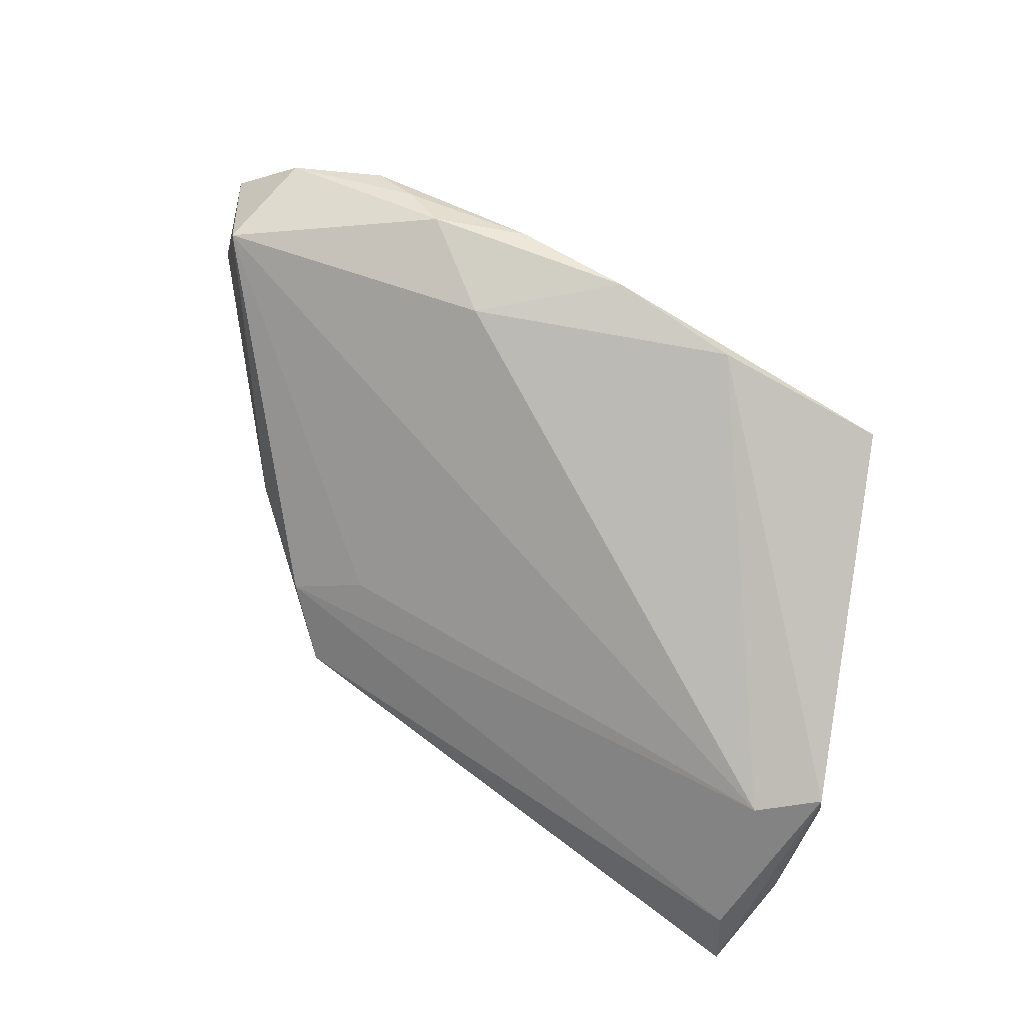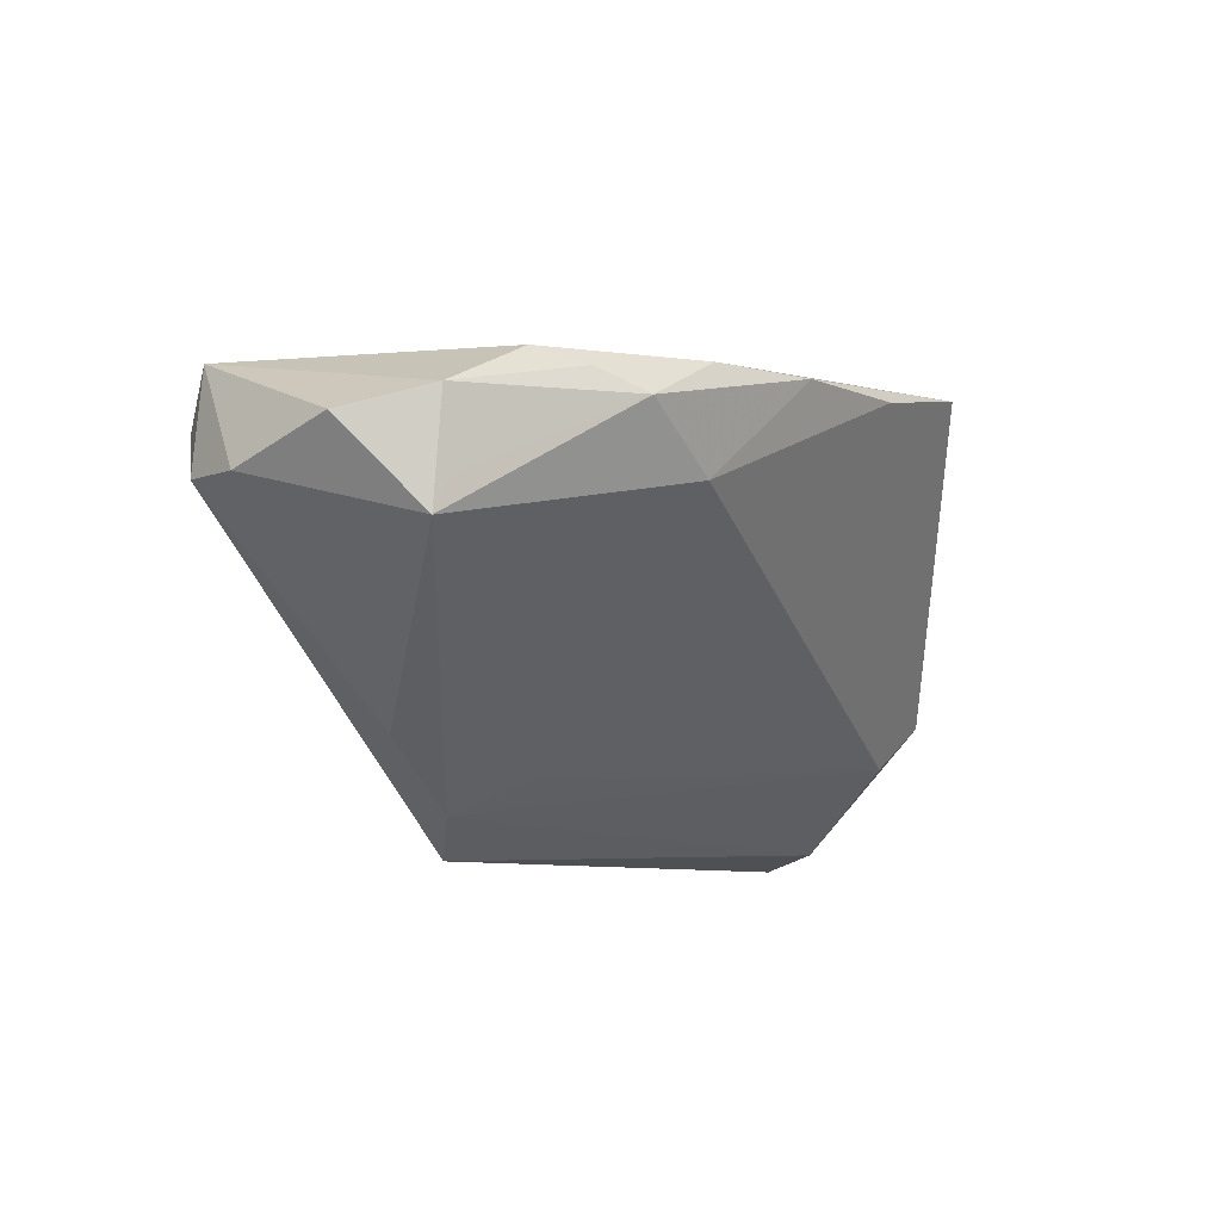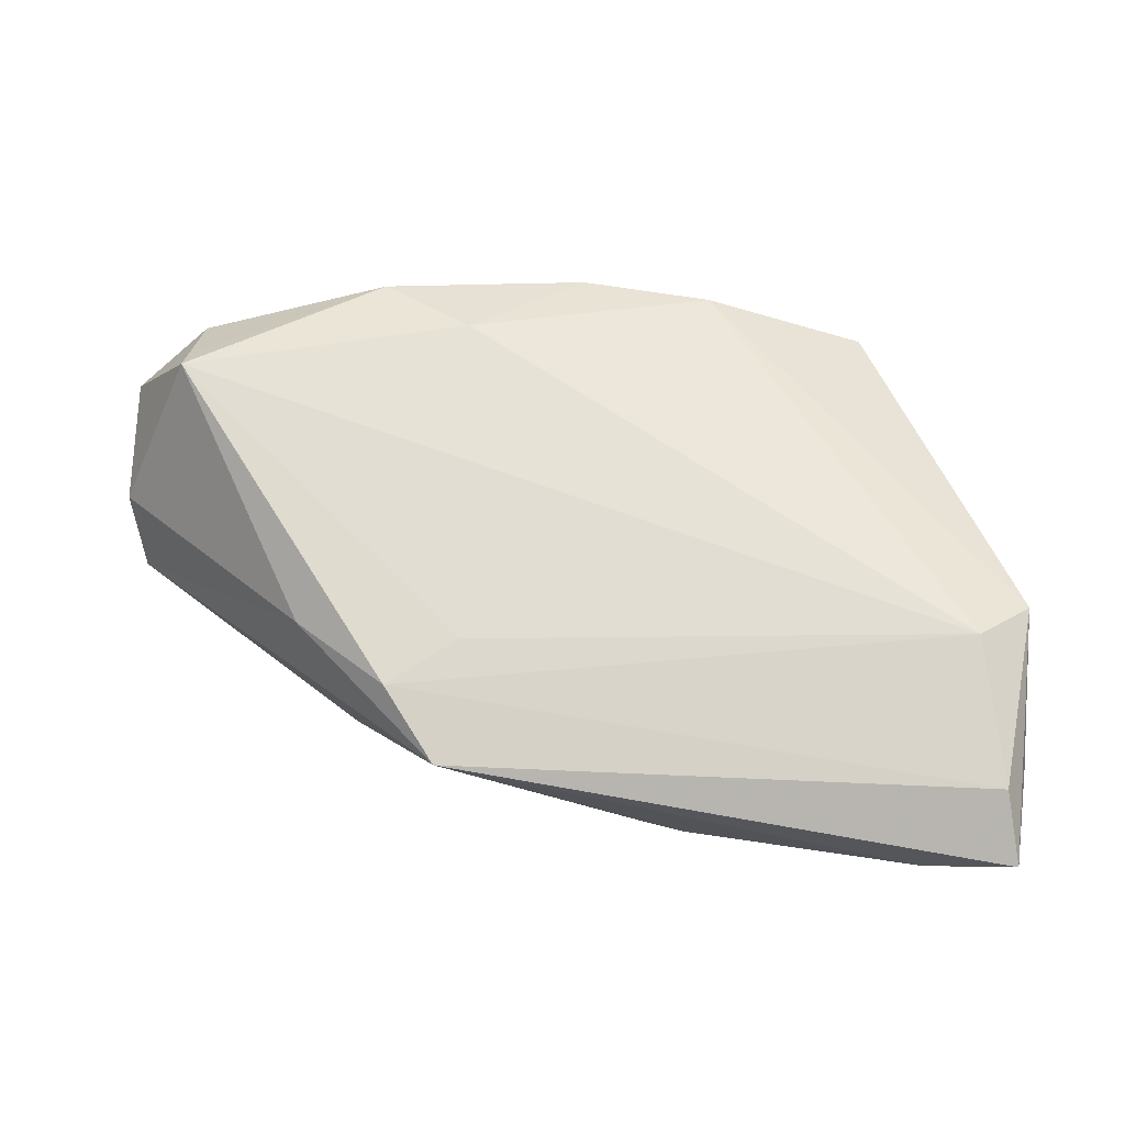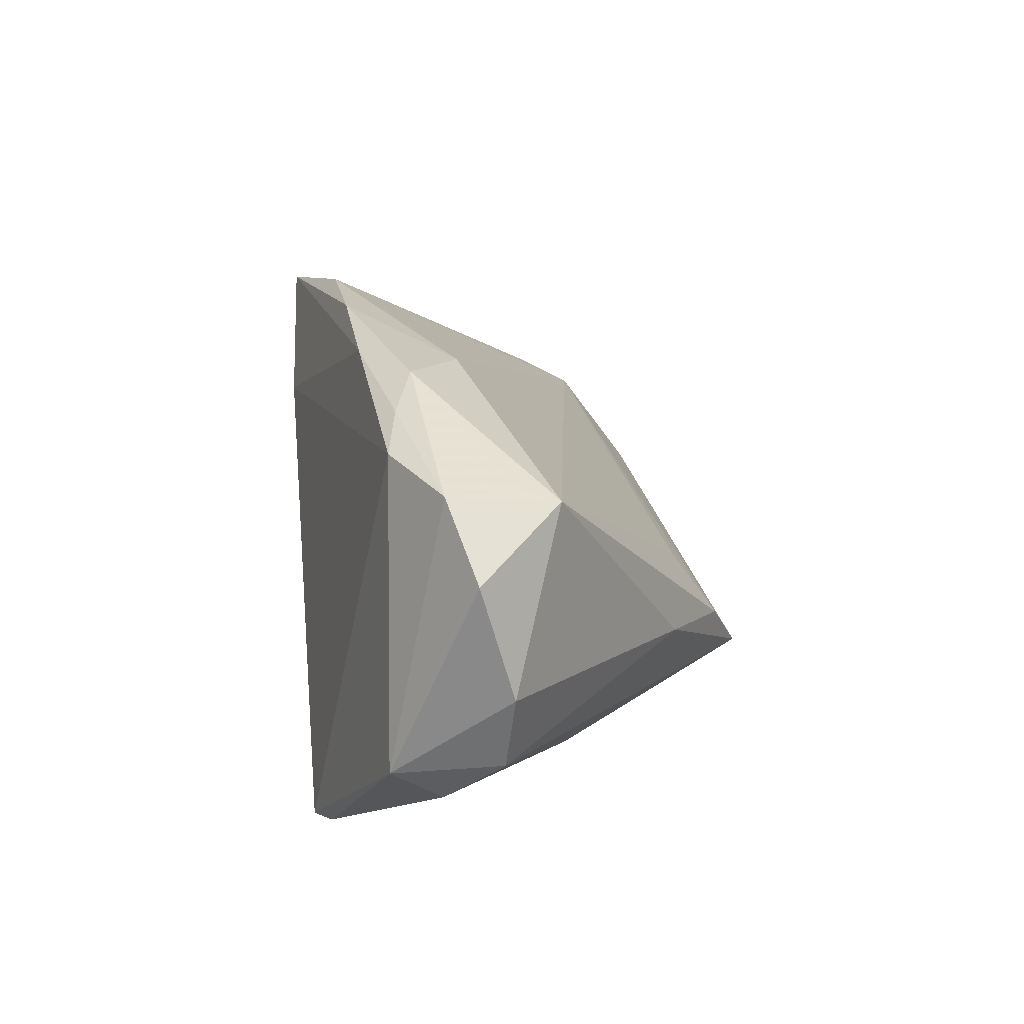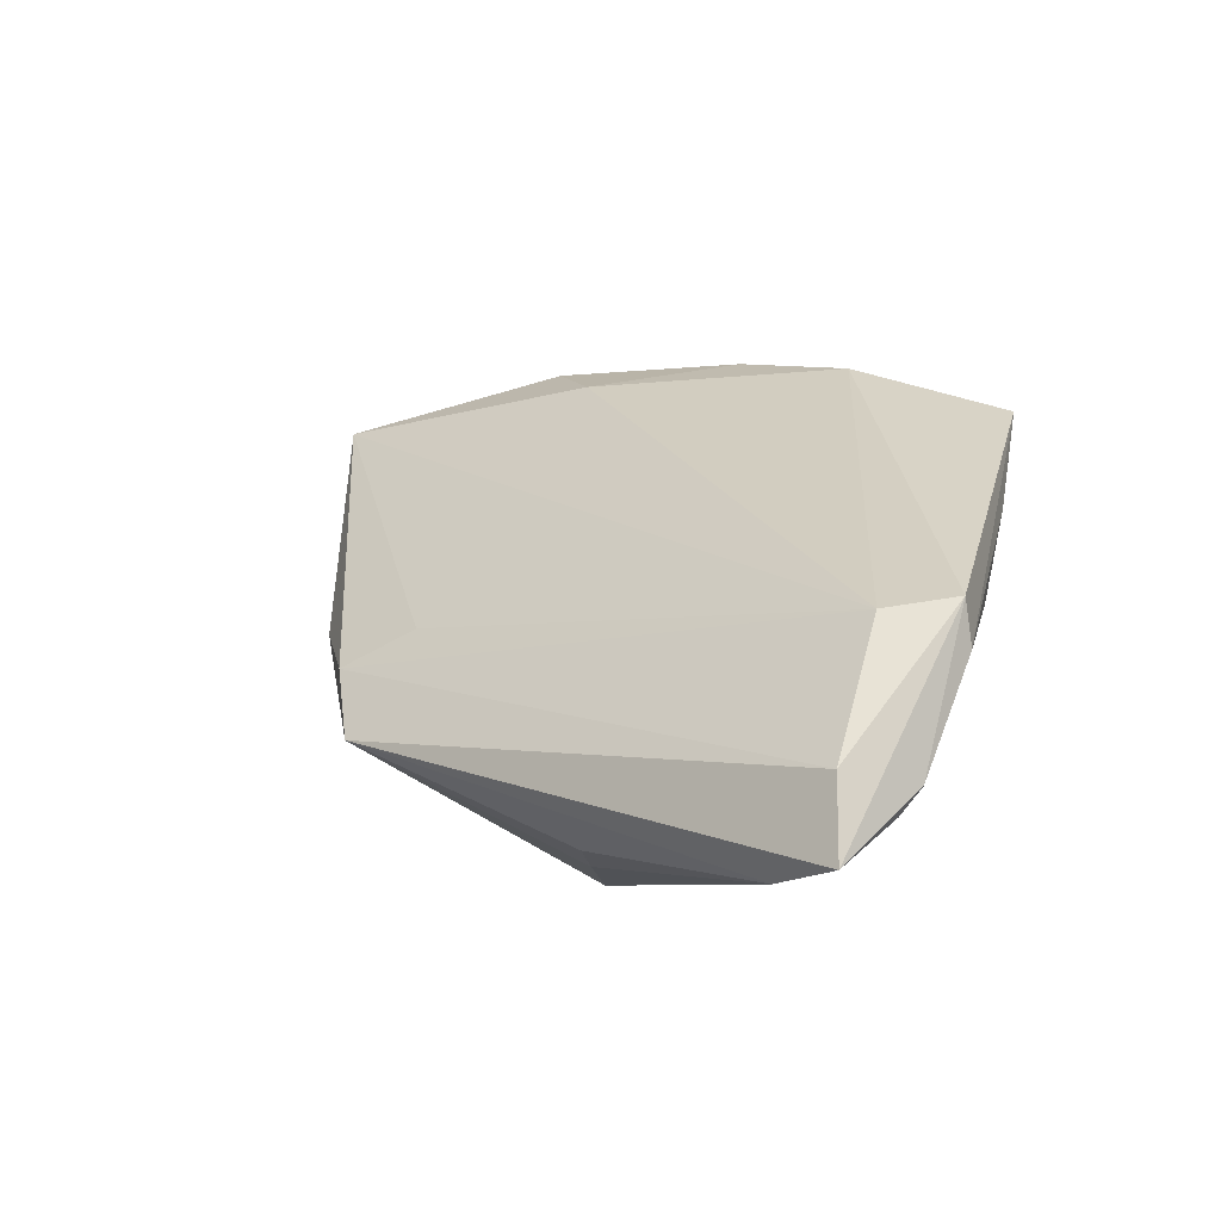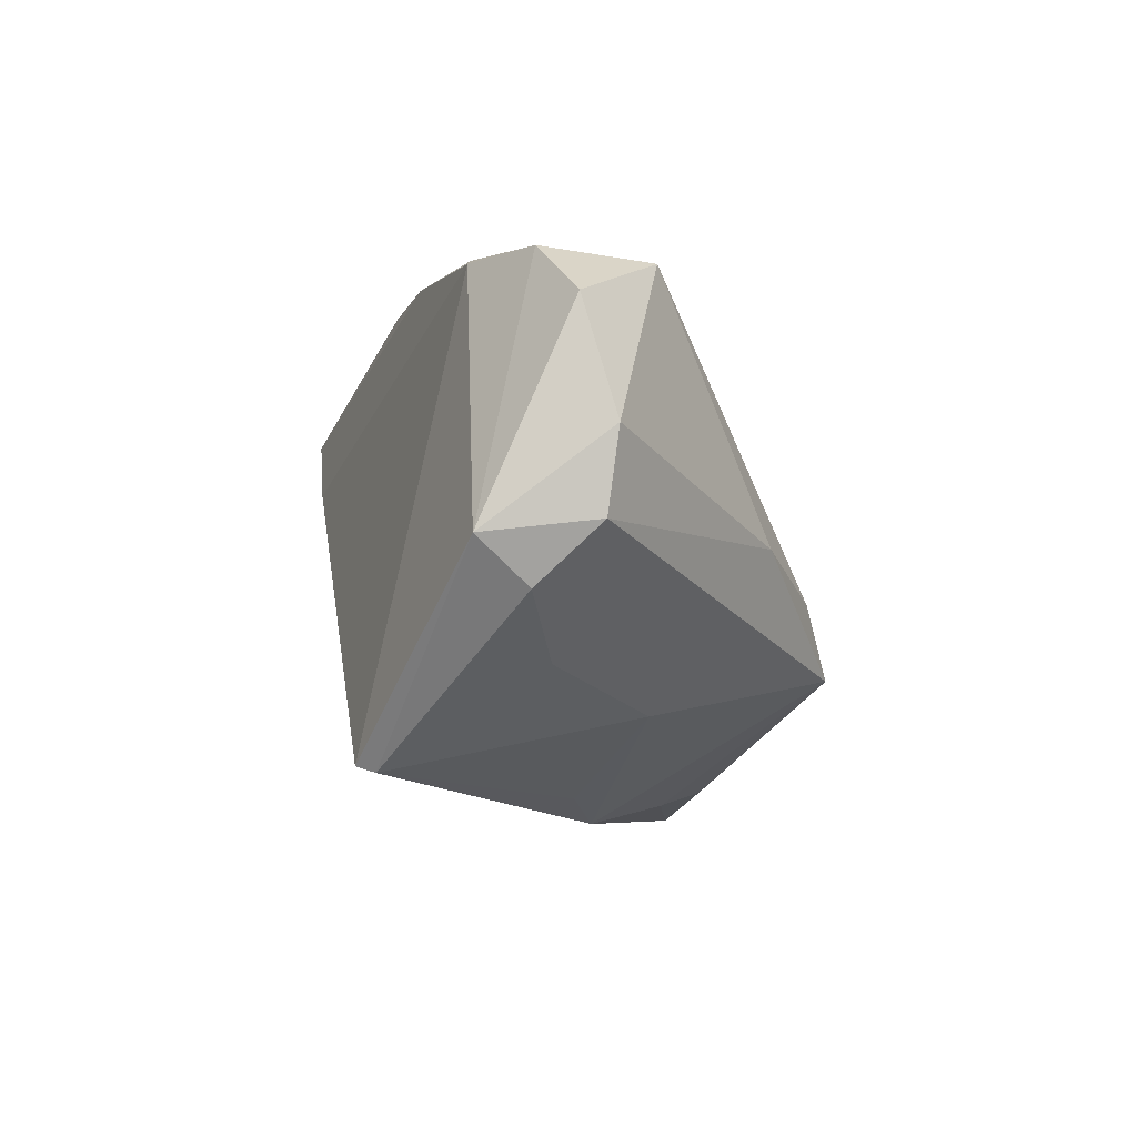
<metadata>
{"format":"obj","ext":"obj","renderer":"f3d","projection":"perspective","resolution":1024,"background":"white","views":[{"elev":62.0,"azim":-142.1,"up":"+Y"},{"elev":-10.7,"azim":136.2,"up":"+Z"},{"elev":19.9,"azim":-174.7,"up":"+Y"},{"elev":26.4,"azim":83.5,"up":"+Y"},{"elev":-2.8,"azim":-134.8,"up":"+Y"},{"elev":-9.8,"azim":78.8,"up":"+Y"}]}
</metadata>
<code>
v -0.03128 0.009272 0.02232
v 0.05173 -0.00344 0.01591
v 0.01141 -0.01219 -0.0327
v 0.02919 0.03132 0.01297
v 0.05546 0.007414 0.001956
v 0.0356 0.02888 0.01425
v -0.03721 0.02455 0.02352
v -0.04253 -0.01325 -0.001495
v -0.01932 -0.0173 0.00929
v 0.02477 -0.01822 -0.008014
v -0.00333 -0.02846 -0.007339
v 0.04585 0.02685 -0.004215
v -0.04343 0.01247 0.01267
v 0.006608 -0.0261 -0.003233
v 0.02885 -0.02522 0.02253
v -0.001612 0.03311 0.01739
v 0.05407 0.02106 0.00572
v -0.0571 0.001742 -0.01237
v -0.0571 -0.003388 -0.01138
v -0.0571 -0.0162 -0.01896
v 0.02814 -0.02449 0.02467
v -0.05097 0.0004917 -0.01814
v -0.03769 0.002674 0.01718
v -0.01215 -0.02556 -0.01817
v 0.0116 0.03033 0.004339
v -0.01719 -0.02343 -0.02456
v 0.009294 0.0001769 -0.02441
v -0.05563 -0.01908 -0.02089
v 0.02924 0.0001197 -0.02099
v -0.05424 -0.01457 -0.02808
v 0.04579 0.02811 0.008703
v 0.04972 -0.008516 0.009697
v 0.05388 -0.001969 0.002938
v -0.04514 -0.02547 -0.02676
v -0.05585 -0.02357 -0.02977
v -0.01766 0.03094 0.01829
v 0.03871 -0.01451 0.005532
v 0.04423 0.02763 -0.000162
v 0.01768 -0.00419 -0.0286
v 0.02293 0.03357 0.01072
v -0.03925 -0.007336 0.008168
v 0.01288 0.03253 0.01642
v -0.01996 0.01431 0.02467
f 28 20 35
f 8 20 28
f 19 20 23
f 18 20 19
f 35 20 18
f 19 7 18
f 10 11 3
f 17 2 5
f 17 31 2
f 21 11 15
f 15 2 21
f 15 32 2
f 21 23 9
f 8 28 9
f 9 28 35
f 13 7 19
f 19 23 13
f 13 23 7
f 7 23 1
f 1 43 7
f 1 23 21
f 21 43 1
f 2 31 6
f 21 2 6
f 6 43 21
f 5 2 33
f 2 32 33
f 33 32 10
f 10 3 33
f 30 3 35
f 35 18 30
f 30 18 22
f 39 30 22
f 3 30 39
f 22 18 36
f 36 25 22
f 36 18 7
f 14 11 10
f 10 15 14
f 14 15 11
f 10 32 37
f 37 15 10
f 32 15 37
f 8 9 41
f 41 9 23
f 41 20 8
f 41 23 20
f 7 43 42
f 43 6 42
f 27 39 22
f 3 39 29
f 5 33 29
f 29 33 3
f 34 11 21
f 35 3 34
f 3 26 34
f 21 9 34
f 34 9 35
f 24 3 11
f 24 26 3
f 11 34 24
f 24 34 26
f 31 17 12
f 12 17 5
f 22 25 12
f 12 27 22
f 39 27 12
f 5 29 12
f 12 29 39
f 4 6 31
f 4 42 6
f 16 36 7
f 7 42 16
f 25 36 16
f 40 4 31
f 40 12 25
f 42 4 40
f 25 16 40
f 40 16 42
f 31 12 38
f 38 40 31
f 12 40 38

</code>
